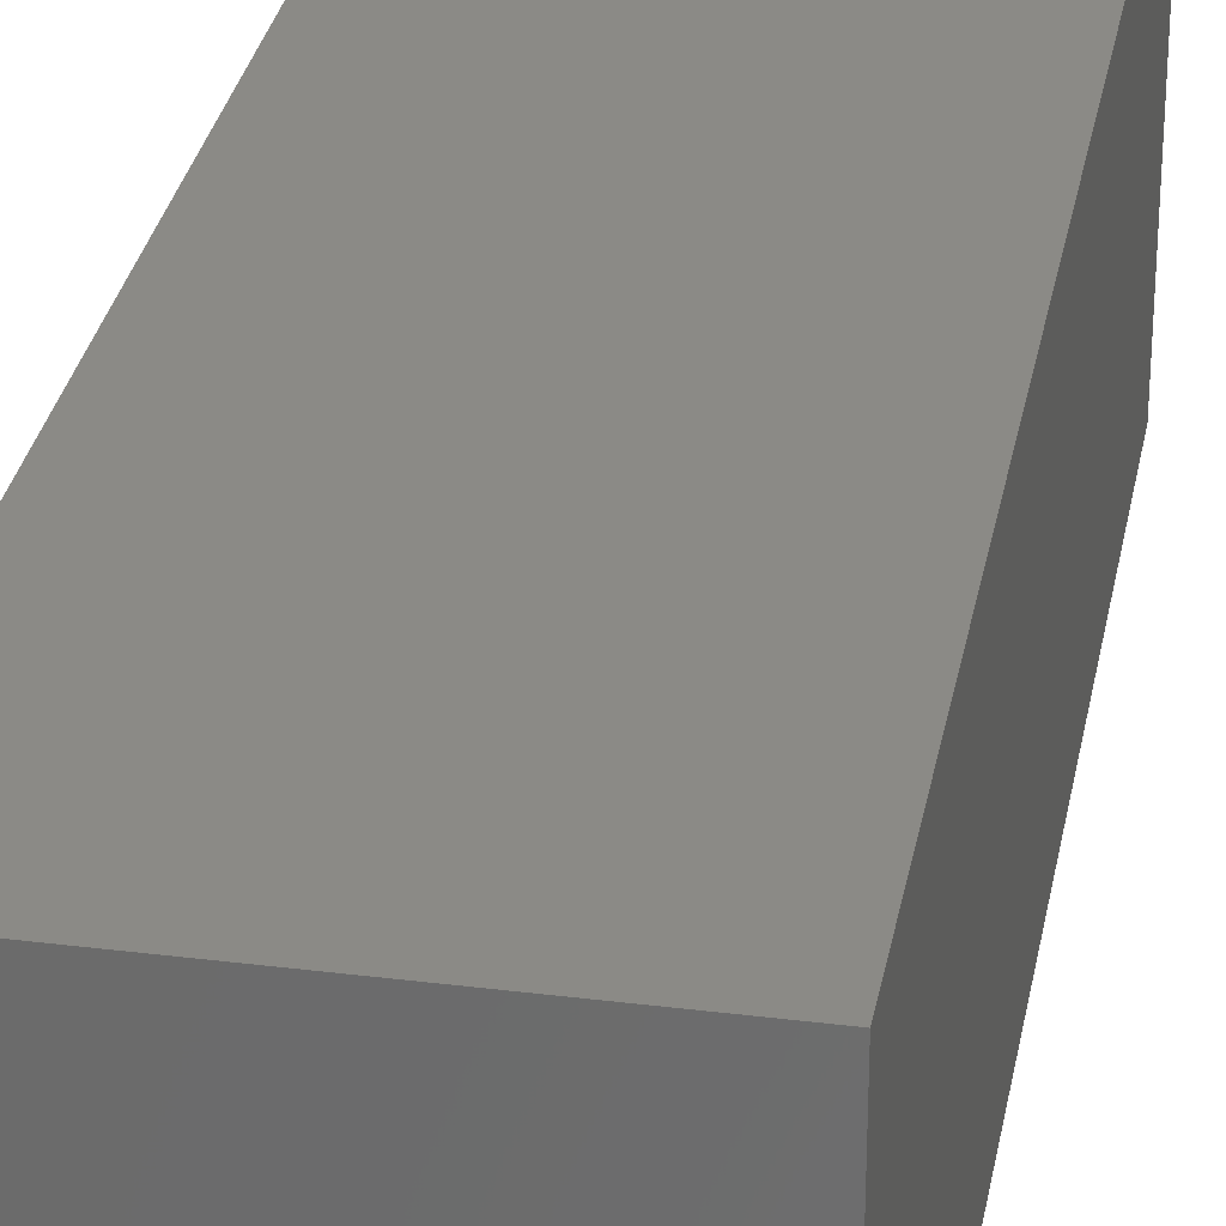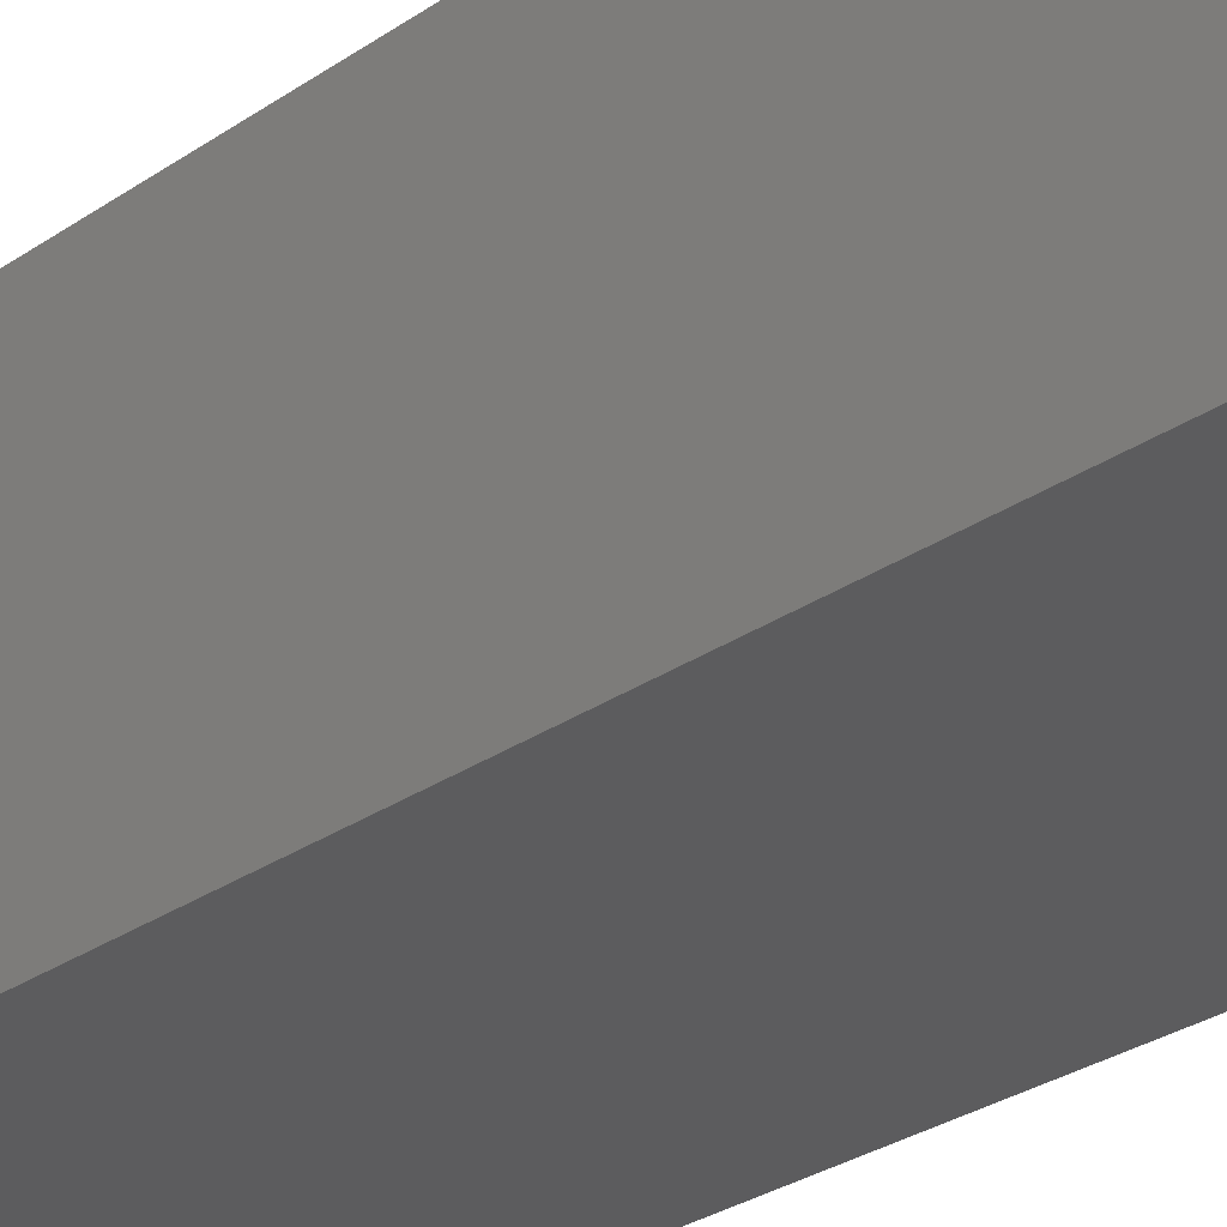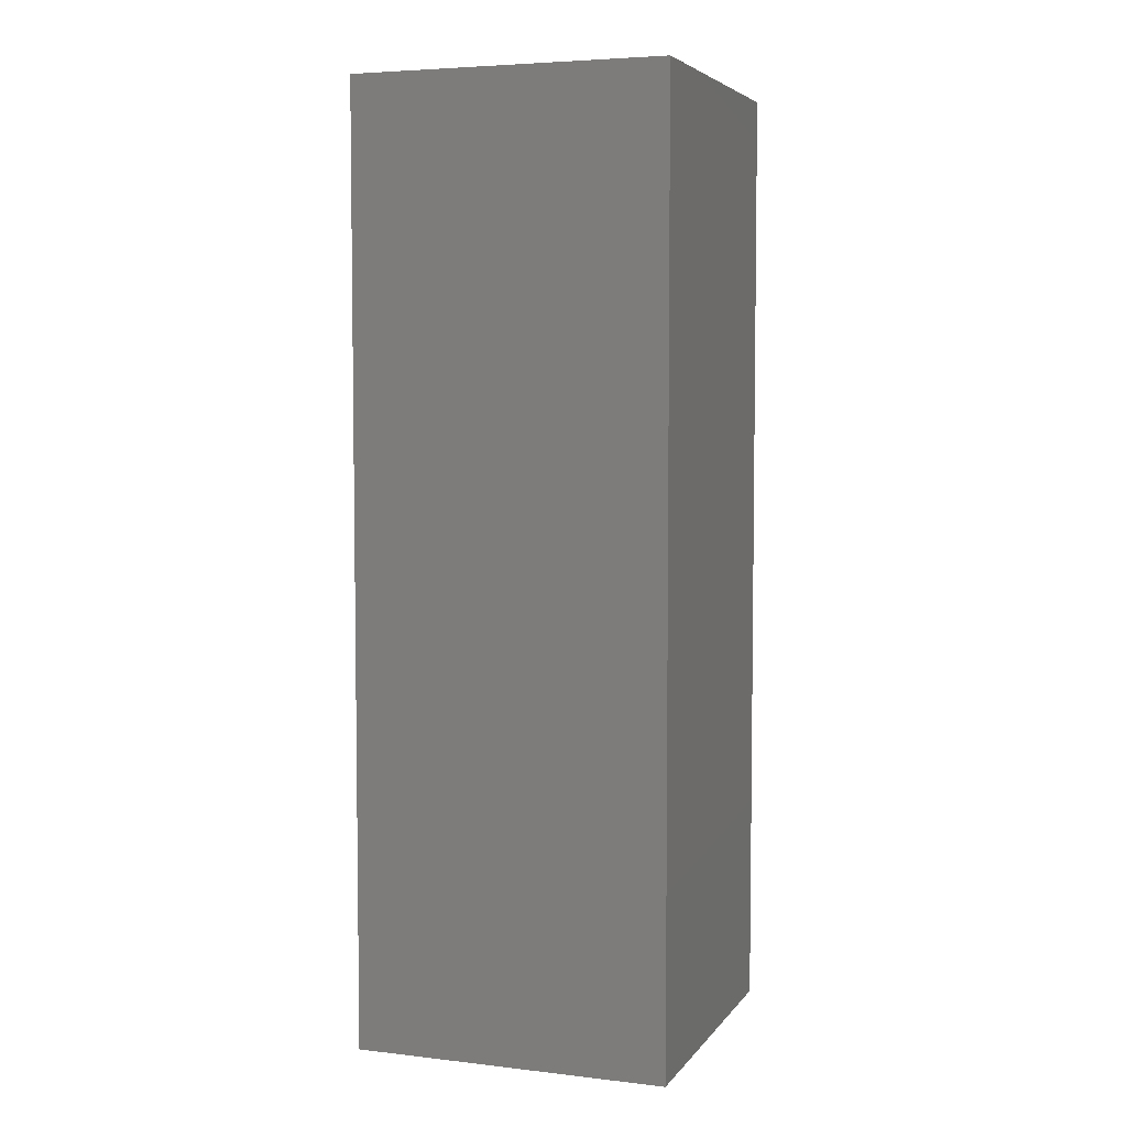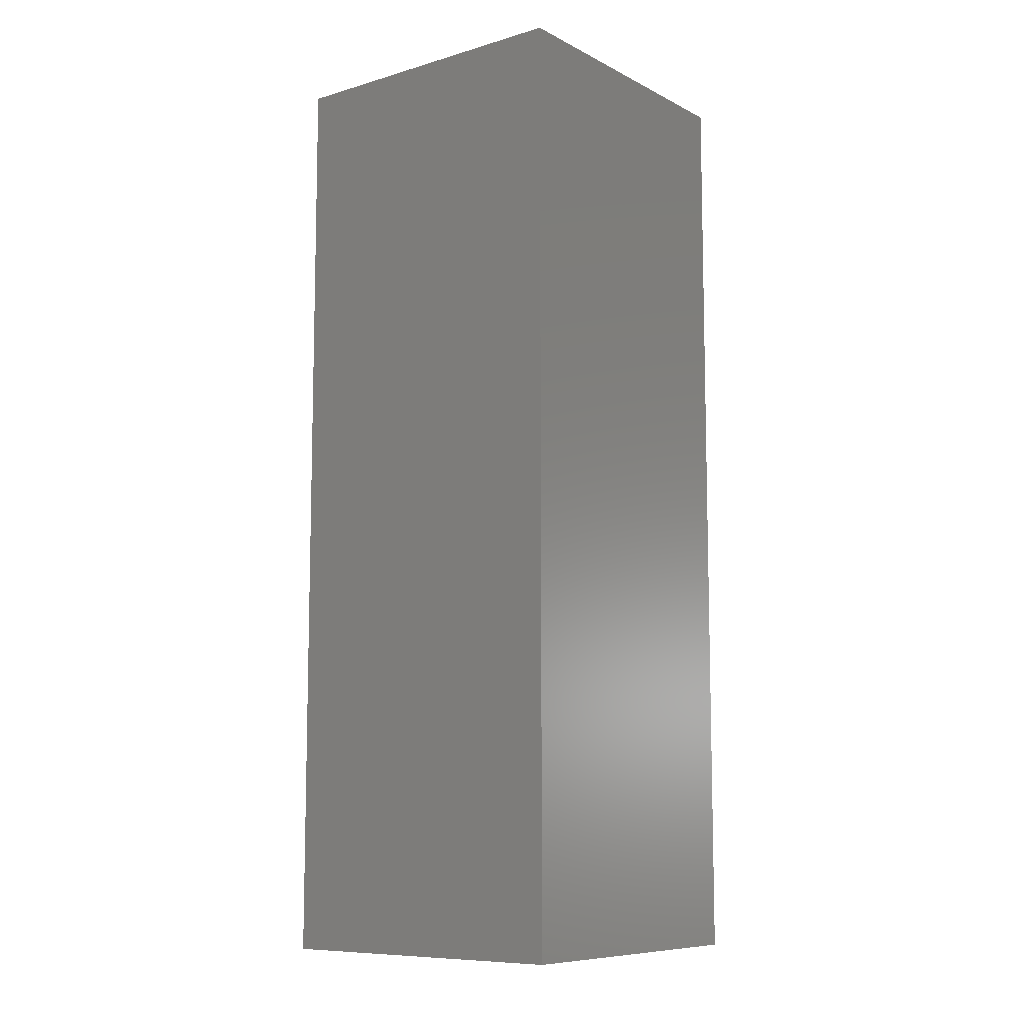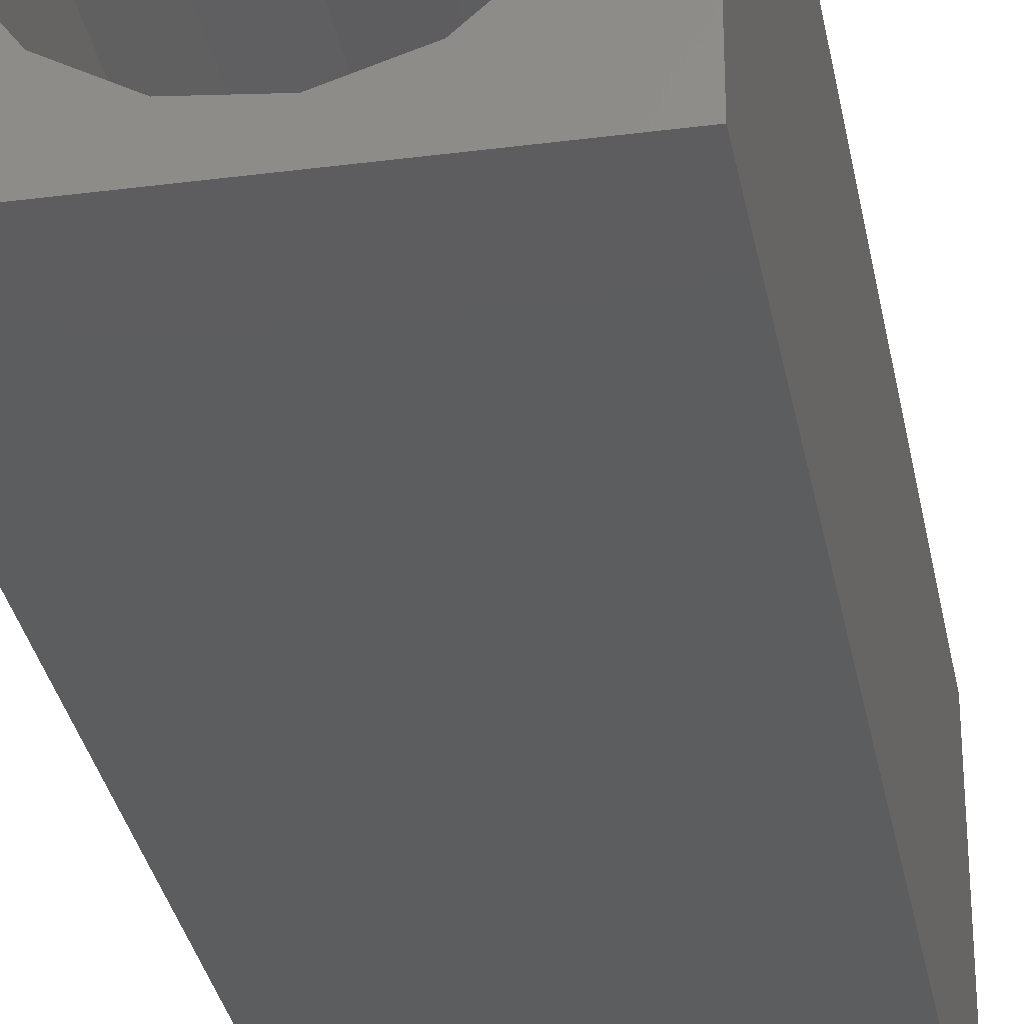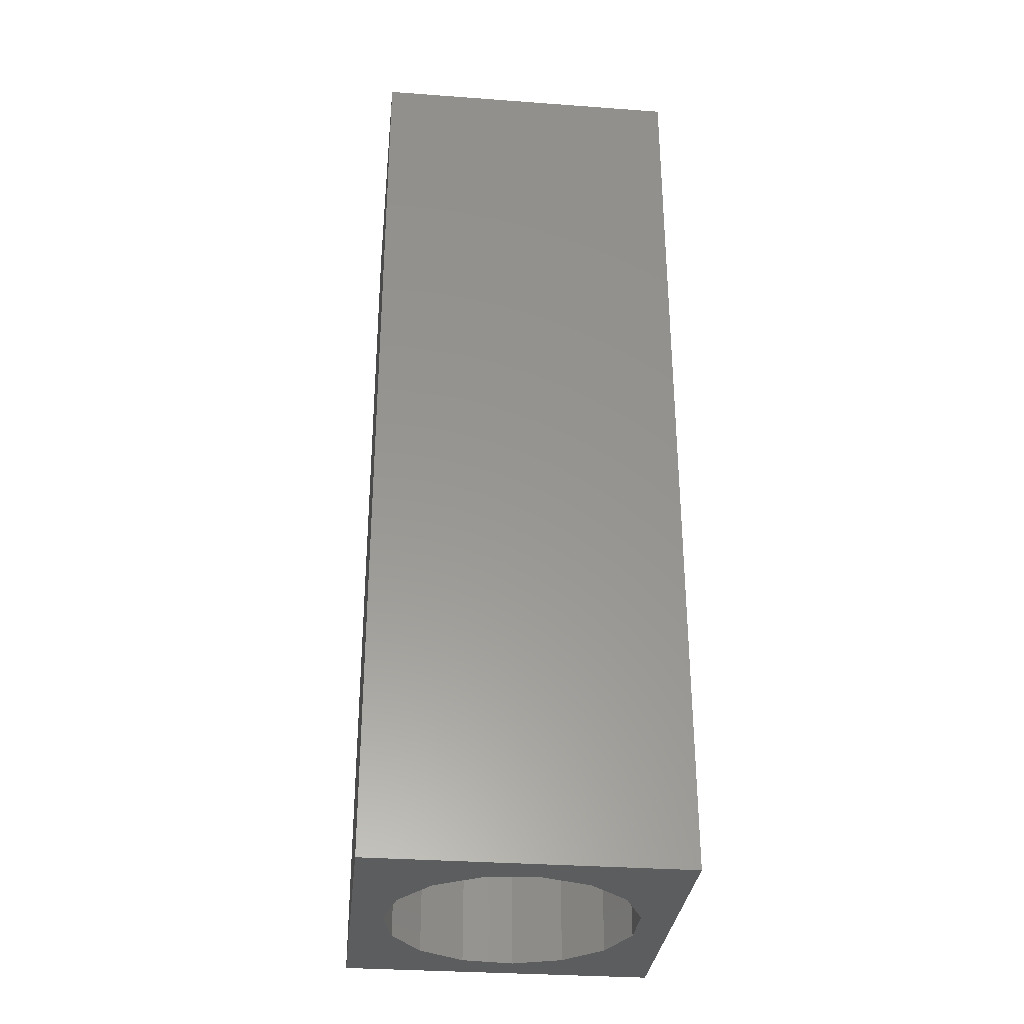
<metadata>
{"format":"stl","ext":"stl","renderer":"f3d","projection":"perspective","resolution":1024,"background":"white","views":[{"elev":30.4,"azim":10.3,"up":"+Y"},{"elev":-29.6,"azim":135.1,"up":"+Y"},{"elev":5.1,"azim":-70.3,"up":"+Z"},{"elev":-9.1,"azim":127.6,"up":"+Z"},{"elev":-32.0,"azim":-169.7,"up":"+Y"},{"elev":-32.0,"azim":174.1,"up":"+Z"}]}
</metadata>
<code>
# stl→obj: 38 verts, 72 faces
v 5 0 15
v 5 5 0
v 5 5 15
v 5 0 0
v 0 5 15
v 0 0 15
v 4.5 2.5 0
v 4.327 1.687 0
v 3.838 1.014 0
v 3.118 0.5979 0
v 2.291 0.511 0
v 0.5437 2.084 0
v 0 0 0
v 0.5437 2.916 0
v 0.882 1.324 0
v 1.5 0.7679 0
v 4.327 3.313 0
v 3.838 3.986 0
v 3.118 4.402 0
v 2.291 4.489 0
v 0 5 0
v 1.5 4.232 0
v 0.882 3.676 0
v 0.5437 2.084 11.43
v 0.5437 2.916 11.43
v 3.838 3.986 11.43
v 4.327 3.313 11.43
v 4.5 2.5 11.43
v 3.118 4.402 11.43
v 2.291 4.489 11.43
v 3.118 0.5979 11.43
v 3.838 1.014 11.43
v 1.5 4.232 11.43
v 0.882 3.676 11.43
v 4.327 1.687 11.43
v 2.291 0.511 11.43
v 1.5 0.7679 11.43
v 0.882 1.324 11.43
f 1 2 3
f 2 1 4
f 5 1 3
f 1 5 6
f 4 7 2
f 4 8 7
f 4 9 8
f 4 10 9
f 4 11 10
f 12 13 14
f 15 13 12
f 16 13 15
f 11 13 16
f 13 11 4
f 17 2 7
f 18 2 17
f 19 2 18
f 20 2 19
f 20 21 2
f 22 21 20
f 23 21 22
f 14 21 23
f 21 14 13
f 13 5 21
f 5 13 6
f 2 5 3
f 5 2 21
f 13 1 6
f 1 13 4
f 24 14 25
f 14 24 12
f 17 26 18
f 26 17 27
f 7 27 17
f 27 7 28
f 19 26 29
f 26 19 18
f 20 29 30
f 29 20 19
f 9 31 32
f 31 9 10
f 23 33 34
f 33 23 22
f 25 23 34
f 23 25 14
f 9 35 8
f 35 9 32
f 8 28 7
f 28 8 35
f 22 30 33
f 30 22 20
f 10 36 31
f 36 10 11
f 35 27 28
f 32 27 35
f 32 26 27
f 31 26 32
f 31 29 26
f 36 29 31
f 36 30 29
f 37 30 36
f 37 33 30
f 38 33 37
f 38 34 33
f 24 34 38
f 34 24 25
f 16 38 37
f 38 16 15
f 38 12 24
f 12 38 15
f 11 37 36
f 37 11 16

</code>
